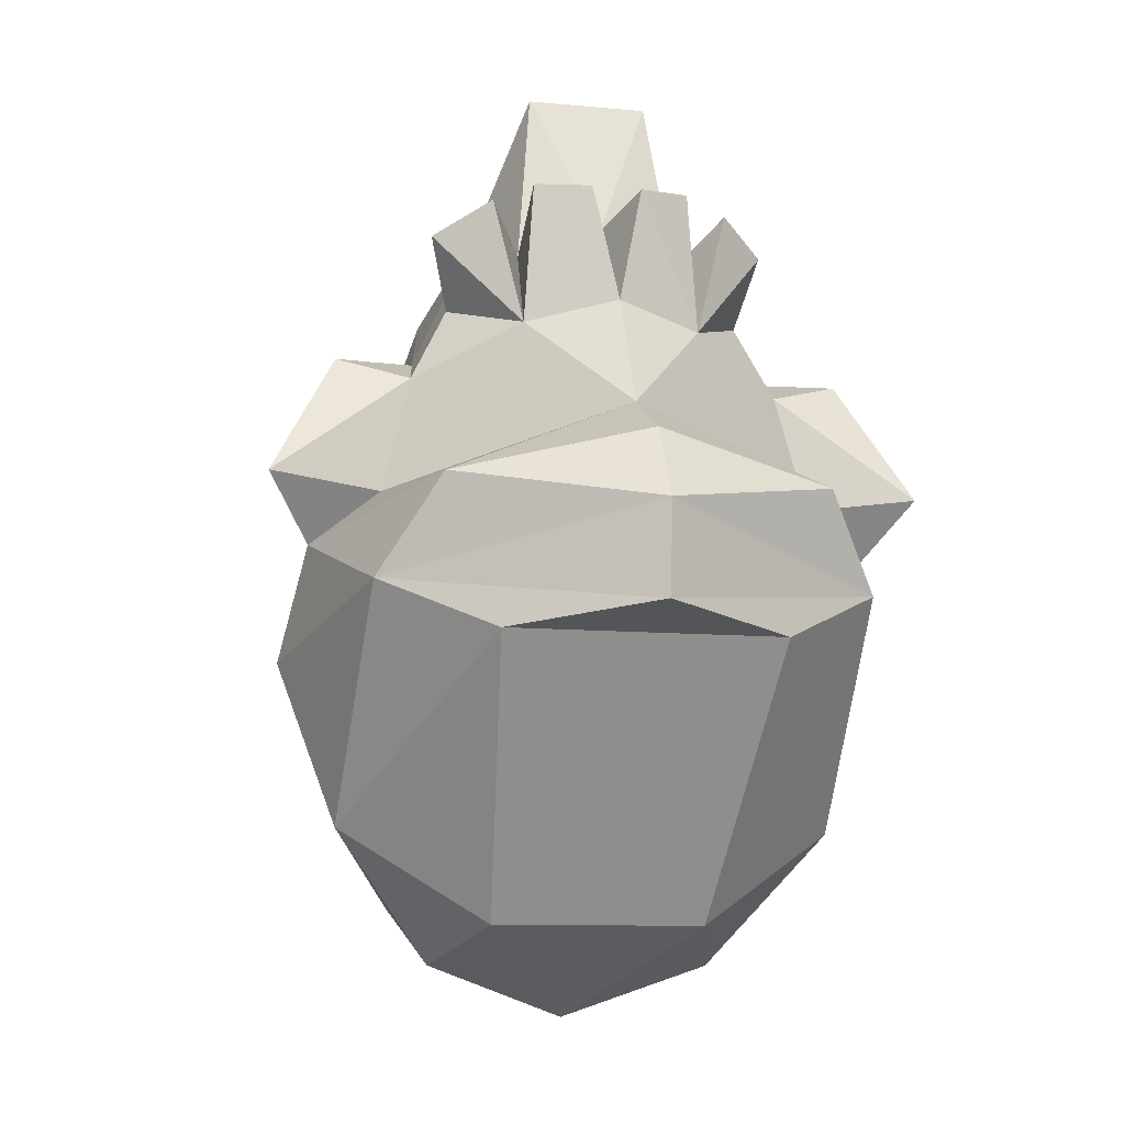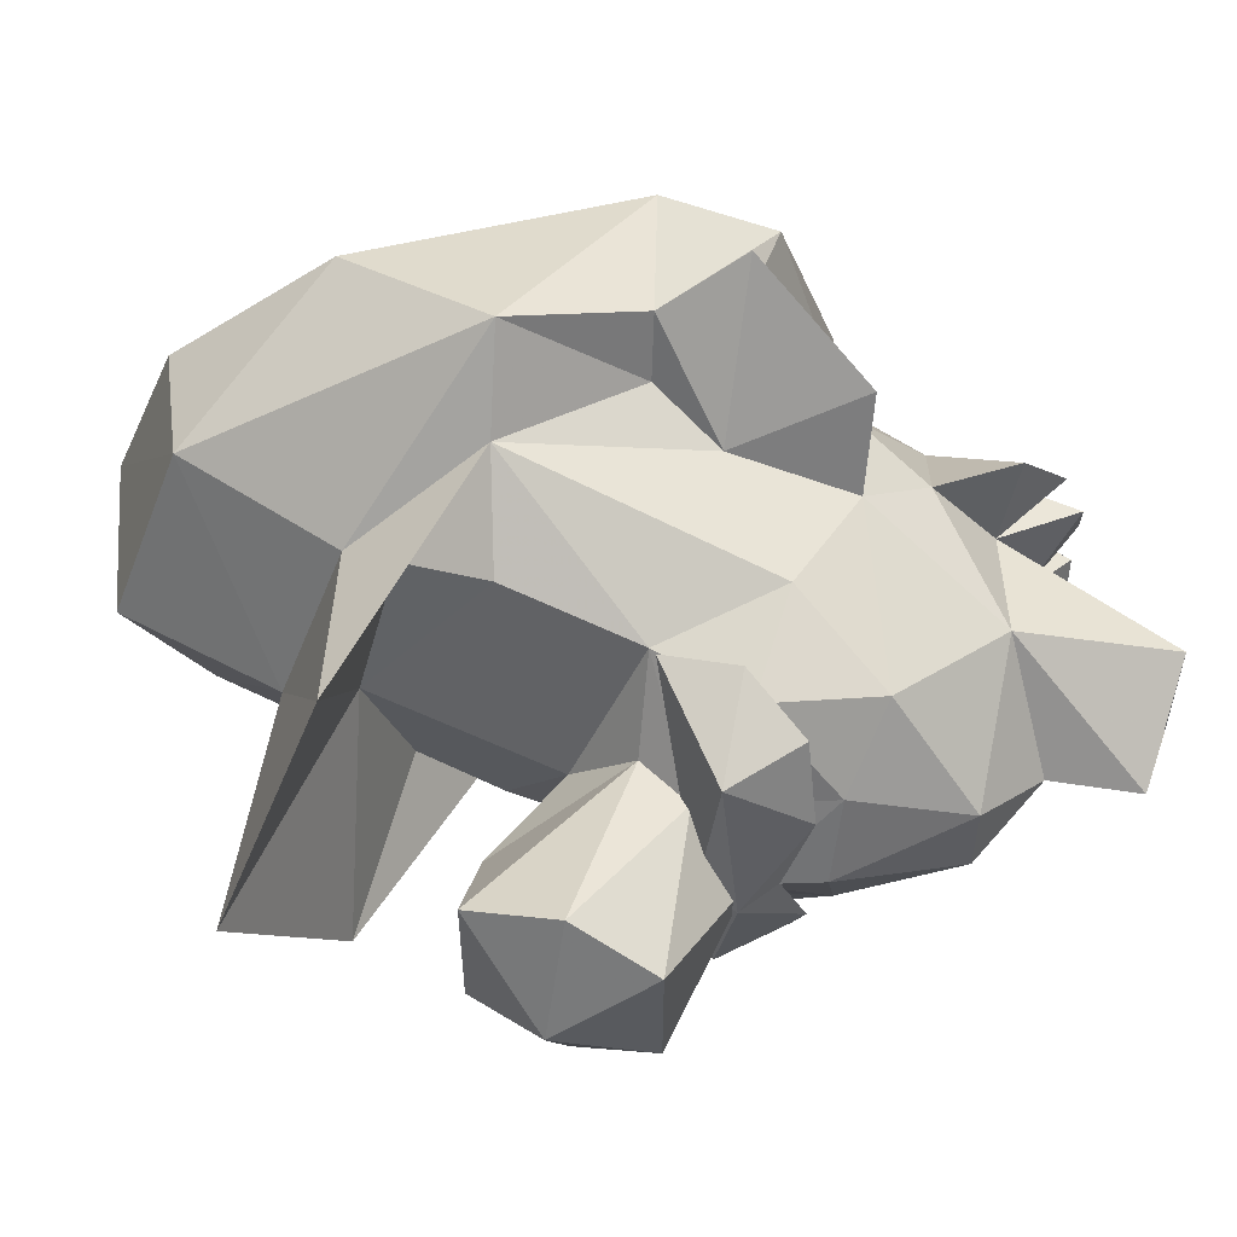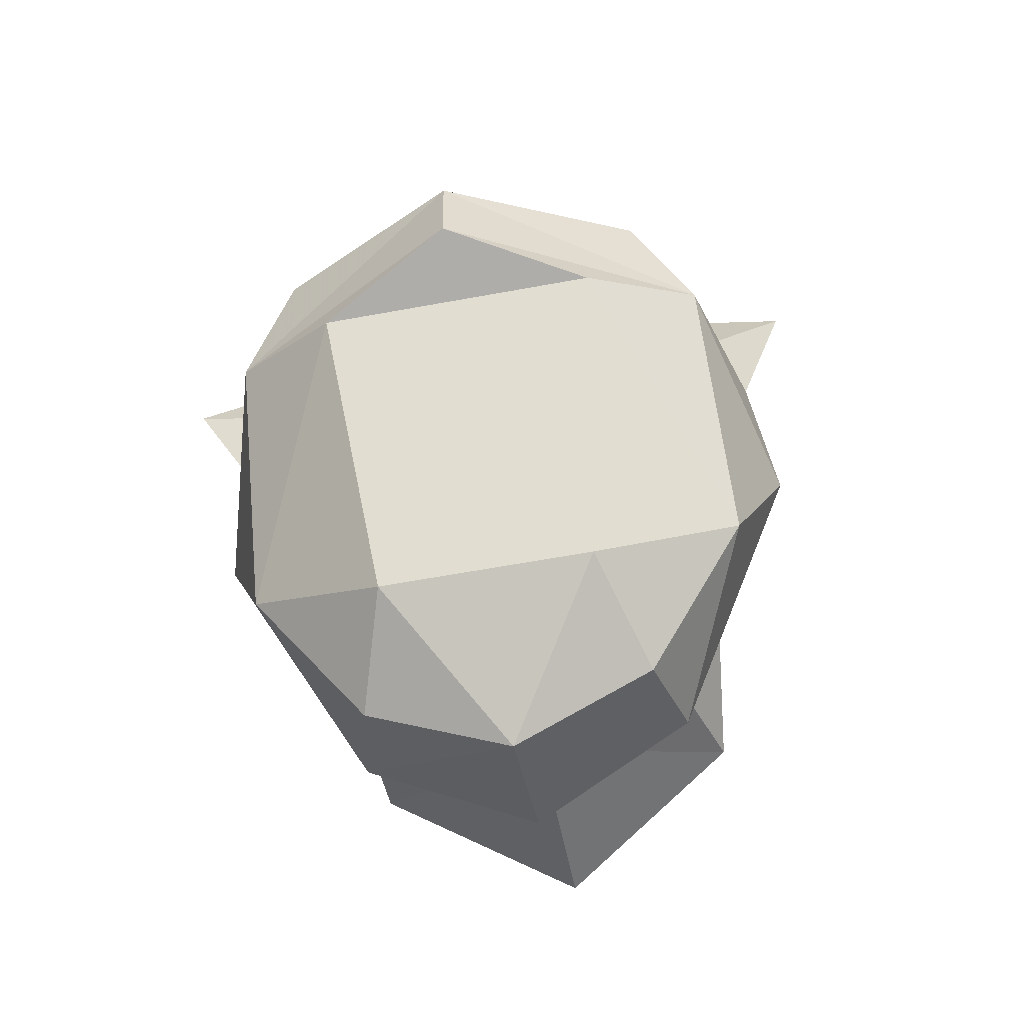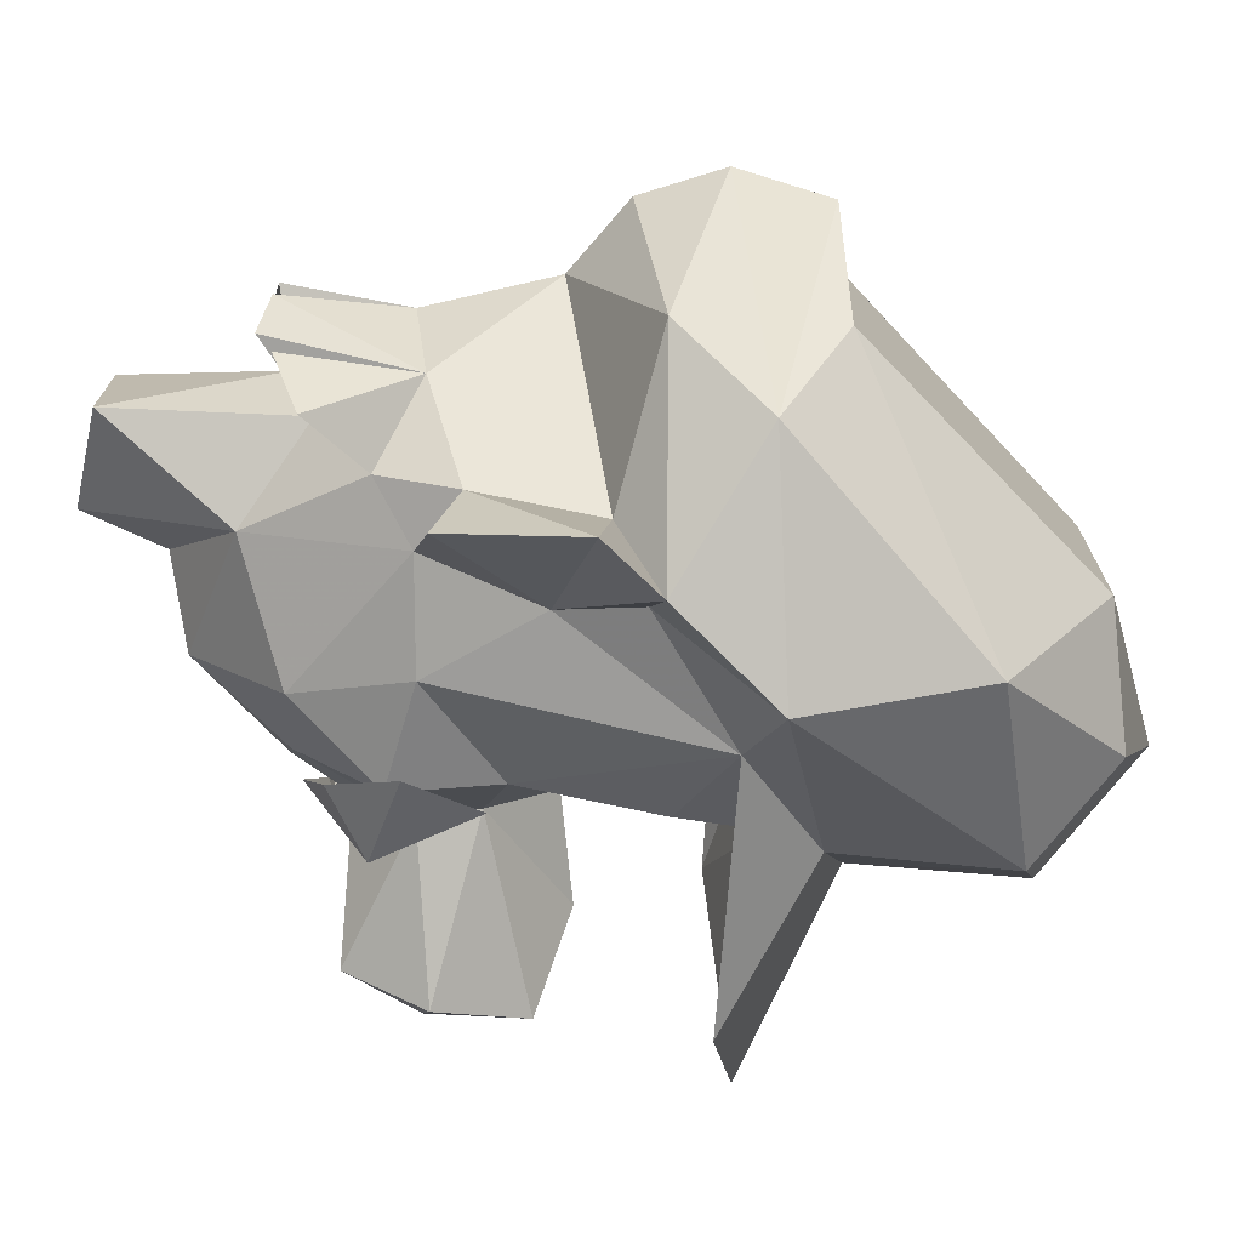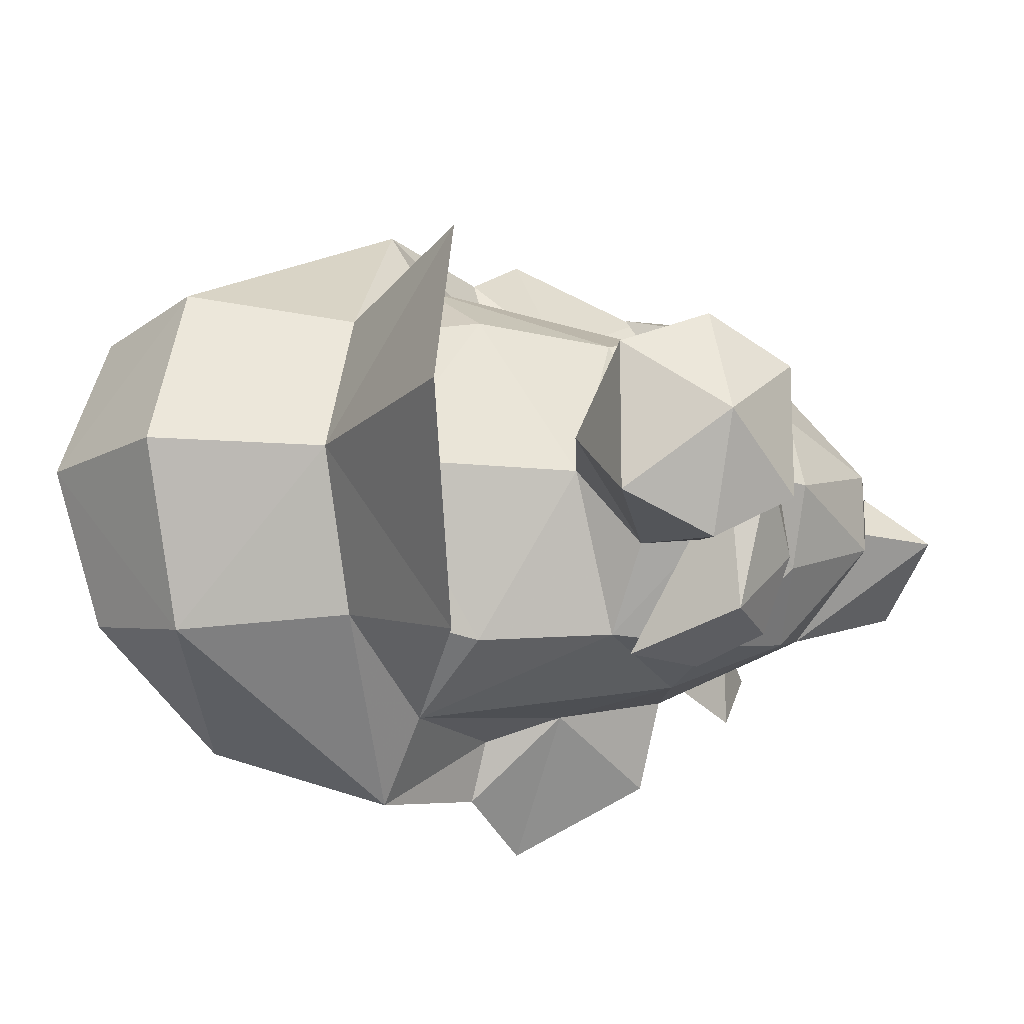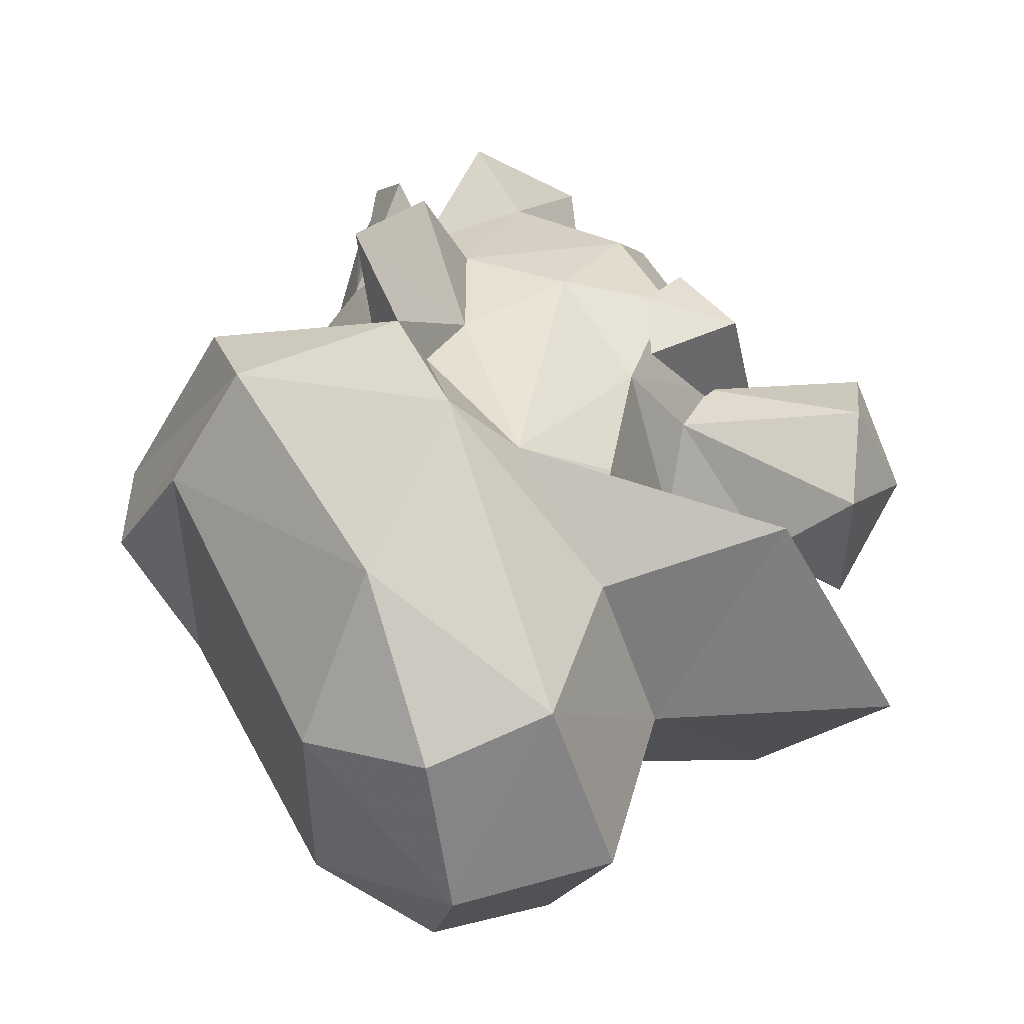
<metadata>
{"format":"obj","ext":"obj","renderer":"f3d","projection":"perspective","resolution":1024,"background":"white","views":[{"elev":-9.2,"azim":-104.4,"up":"+Y"},{"elev":56.1,"azim":111.2,"up":"+Z"},{"elev":-61.8,"azim":-79.4,"up":"+Y"},{"elev":-73.1,"azim":-102.8,"up":"+Z"},{"elev":-15.7,"azim":73.2,"up":"+Z"},{"elev":51.2,"azim":7.7,"up":"+Z"}]}
</metadata>
<code>
o luigi_head_model
v 1.922 -1.87 -1.649
v 1.324 -0.8936 -1.445
v 2.017 -1.024 -0.7969
v 1.518 0.01709 -0.4004
v 2.343 -0.9995 0
v 1.518 0.01709 0.4004
v 2.009 -1.024 0.7969
v 1.324 -0.8936 1.445
v 1.922 -1.87 1.649
v 0.7192 -4.621 2.315
v 1.591 -5.132 1.496
v 1.592 -4.251 1.671
v 1.999 -5.398 0
v 2.157 -3.397 0
v 1.592 -4.251 -1.671
v 2.444 -2.193 0.6929
v 2.604 -1.614 0
v 0.7192 -4.621 -2.315
v 1.591 -5.132 -1.496
v 2.218 -2.742 -0.7168
v 1.656 -2.868 -1.535
v 2.218 -2.742 0.7168
v 1.656 -2.868 1.535
v 2.444 -2.193 -0.6929
v -0.957 -3.175 -2.25
v -2.367 -2.438 0
v -1.478 -1.48 -0.9136
v -1.804 -1.275 0
v -1.707 -0.08008 -0.2578
v -1.04 -0.3516 0
v -1.471 -0.03467 -0.8091
v -0.8989 -0.6494 -0.8398
v -1.449 -0.2246 -1.226
v -1.124 -0.5557 -1.79
v -0.7056 -1.224 -1.55
v -1.707 -0.08008 0.2578
v -1.471 -0.03467 0.8091
v -0.8989 -0.6494 0.8398
v -1.478 -1.48 0.9136
v -1.449 -0.2246 1.22
v -1.124 -0.5557 1.695
v -0.7056 -1.224 1.55
v 4.016 -2.667 1.106
v 4.048 -3.583 0.7261
v 4.538 -2.651 0
v 4.048 -3.583 -0.7261
v 4.016 -2.667 -1.106
v 0.6006 -8.377 0
v 0.2993 -7.848 1.49
v -0.9424 -7.46 1.102
v -0.4331 -6.498 2.583
v -2.739 -4.754 1.421
v -2.105 -4.234 2.52
v -3.489 -4.535 0
v -3.563 -3.592 0
v -2.105 -4.234 -2.52
v 1.389 -7.247 1.72
v 0.08252 -4.813 3.115
v -0.5874 -3.69 2.921
v -2.588 -3.255 1.933
v -0.957 -3.175 2.25
v 0.1392 -0.2148 1.104
v -0.5132 1.178 0.6226
v -0.5132 1.178 -0.6226
v 0.1392 -0.2148 -1.104
v 1.668 -5.591 1.52
v 2.278 -6.002 0
v 3.354 -5.017 1.996
v 4.593 -5.535 0
v 3.354 -5.017 -1.996
v -3.135 -2.849 0
v -2.588 -3.255 -1.933
v 0.2993 -7.848 -1.49
v -0.9424 -7.46 -1.102
v -2.739 -4.754 -1.421
v -0.2217 -1.691 -1.807
v -0.6392 -1.771 -2.675
v -0.8501 -1.976 -1.939
v -1.098 -3.038 -3.398
v -0.5874 -3.69 -2.921
v 2.044 -7.704 0
v 1.389 -7.247 -1.72
v 0.8369 -1.937 1.86
v -0.06152 -2.866 2.061
v -0.2217 -1.691 1.807
v -1.098 -3.038 3.398
v -0.6392 -1.771 2.675
v -0.8501 -1.976 1.939
v 1.837 -2.743 1.772
v 2.783 -2.008 0
v 2.649 -1.867 1.416
v 2.886 -1.604 0
v 2.288 -1.17 0.7544
v 2.498 -1.373 0
v 2.288 -1.17 -0.7544
v 2.654 -1.867 -1.416
v 2.013 -1.366 -1.509
v 1.725 -1.985 -1.825
v -0.4331 -6.498 -2.583
v 0.08252 -4.813 -3.115
v 1.668 -5.591 -1.52
v 4.003 -1.836 -0.6553
v 4.003 -1.836 0.6553
v 0.8369 -1.937 -1.86
v 0.7495 0.3843 0
v 1.861 -2.743 -1.772
v 2.013 -1.366 1.509
v 1.719 -2.028 1.825
v 3.205 -3.751 0
v -0.335 -3.613 2.318
v -0.335 -3.613 -2.318
v 0.5708 1.224 0
v -0.06152 -2.866 -2.061
f 1/1 2/1 3/1
f 4/1 3/1 2/1
f 3/1 4/1 5/1
f 6/1 5/1 4/1
f 5/1 6/1 7/1
f 8/1 7/1 6/1
f 7/1 8/1 9/1
f 10/1 11/1 12/1
f 13/1 12/1 11/1
f 12/1 13/1 14/1
f 15/1 14/1 13/1
f 9/1 16/1 7/1
f 17/1 7/1 16/1
f 7/1 17/1 5/1
f 3/1 5/1 17/1
f 18/1 15/1 19/1
f 13/1 19/1 15/1
f 20/1 14/1 21/1
f 15/1 21/1 14/1
f 22/1 23/1 14/1
f 12/1 14/1 23/1
f 1/1 3/1 24/1
f 17/1 24/1 3/1
f 25/1 26/1 27/1
f 28/1 27/1 26/1
f 27/1 28/1 29/1
f 30/1 29/1 28/1
f 29/1 30/1 31/1
f 32/1 31/1 30/1
f 31/1 32/1 27/1
f 33/1 27/1 32/1
f 27/1 33/1 34/1
f 32/1 34/1 33/1
f 34/1 32/1 35/1
f 28/1 36/1 30/1
f 37/1 30/1 36/1
f 30/1 37/1 38/1
f 39/1 38/1 37/1
f 38/1 39/1 40/1
f 41/1 40/1 39/1
f 40/1 41/1 38/1
f 42/1 38/1 41/1
f 16/1 22/1 43/1
f 44/1 43/1 22/1
f 43/1 44/1 45/1
f 46/1 45/1 44/1
f 45/1 46/1 47/1
f 20/1 47/1 46/1
f 47/1 20/1 24/1
f 48/1 49/1 50/1
f 51/1 50/1 49/1
f 50/1 51/1 52/1
f 53/1 52/1 51/1
f 52/1 53/1 54/1
f 55/1 54/1 53/1
f 54/1 55/1 56/1
f 49/1 57/1 51/1
f 58/1 51/1 57/1
f 51/1 58/1 53/1
f 59/1 53/1 58/1
f 53/1 59/1 60/1
f 61/1 60/1 59/1
f 60/1 61/1 26/1
f 42/1 62/1 38/1
f 63/1 38/1 62/1
f 38/1 63/1 30/1
f 64/1 30/1 63/1
f 30/1 64/1 32/1
f 65/1 32/1 64/1
f 66/1 67/1 68/1
f 69/1 68/1 67/1
f 68/1 69/1 13/1
f 70/1 13/1 69/1
f 13/1 70/1 19/1
f 18/1 19/1 70/1
f 53/1 60/1 55/1
f 71/1 55/1 60/1
f 55/1 71/1 72/1
f 26/1 72/1 71/1
f 72/1 26/1 25/1
f 73/1 48/1 74/1
f 50/1 74/1 48/1
f 74/1 50/1 75/1
f 52/1 75/1 50/1
f 75/1 52/1 54/1
f 76/1 77/1 78/1
f 79/1 78/1 77/1
f 78/1 79/1 25/1
f 80/1 25/1 79/1
f 66/1 57/1 67/1
f 81/1 67/1 57/1
f 67/1 81/1 82/1
f 48/1 82/1 81/1
f 12/1 23/1 10/1
f 83/1 10/1 23/1
f 10/1 83/1 84/1
f 85/1 84/1 83/1
f 86/1 87/1 88/1
f 85/1 88/1 87/1
f 88/1 85/1 42/1
f 62/1 42/1 85/1
f 89/1 90/1 91/1
f 92/1 91/1 90/1
f 91/1 92/1 93/1
f 94/1 93/1 92/1
f 94/1 92/1 95/1
f 96/1 95/1 92/1
f 95/1 96/1 97/1
f 98/1 97/1 96/1
f 54/1 56/1 75/1
f 99/1 75/1 56/1
f 75/1 99/1 74/1
f 73/1 74/1 99/1
f 73/1 99/1 82/1
f 100/1 82/1 99/1
f 82/1 100/1 101/1
f 18/1 101/1 100/1
f 47/1 102/1 45/1
f 103/1 45/1 102/1
f 45/1 103/1 43/1
f 16/1 43/1 103/1
f 16/1 103/1 17/1
f 102/1 17/1 103/1
f 17/1 102/1 24/1
f 47/1 24/1 102/1
f 104/1 76/1 2/1
f 65/1 2/1 76/1
f 2/1 65/1 4/1
f 105/1 4/1 65/1
f 23/1 9/1 83/1
f 8/1 83/1 9/1
f 83/1 8/1 85/1
f 62/1 85/1 8/1
f 92/1 90/1 96/1
f 106/1 96/1 90/1
f 96/1 106/1 98/1
f 93/1 107/1 91/1
f 108/1 91/1 107/1
f 91/1 108/1 89/1
f 13/1 11/1 68/1
f 10/1 68/1 11/1
f 68/1 10/1 66/1
f 69/1 67/1 70/1
f 101/1 70/1 67/1
f 70/1 101/1 18/1
f 85/1 87/1 84/1
f 86/1 84/1 87/1
f 84/1 86/1 59/1
f 14/1 20/1 109/1
f 46/1 109/1 20/1
f 109/1 46/1 44/1
f 37/1 36/1 39/1
f 28/1 39/1 36/1
f 39/1 28/1 26/1
f 57/1 66/1 58/1
f 10/1 58/1 66/1
f 58/1 10/1 110/1
f 26/1 61/1 39/1
f 88/1 39/1 61/1
f 39/1 88/1 42/1
f 99/1 56/1 100/1
f 80/1 100/1 56/1
f 100/1 80/1 111/1
f 64/1 112/1 65/1
f 105/1 65/1 112/1
f 63/1 62/1 112/1
f 105/1 112/1 62/1
f 105/1 62/1 6/1
f 8/1 6/1 62/1
f 22/1 16/1 23/1
f 9/1 23/1 16/1
f 76/1 35/1 65/1
f 32/1 65/1 35/1
f 10/1 84/1 110/1
f 59/1 110/1 84/1
f 76/1 113/1 77/1
f 79/1 77/1 113/1
f 104/1 21/1 18/1
f 15/1 18/1 21/1
f 76/1 104/1 113/1
f 18/1 113/1 104/1
f 59/1 86/1 61/1
f 88/1 61/1 86/1
f 21/1 104/1 1/1
f 2/1 1/1 104/1
f 80/1 113/1 111/1
f 18/1 111/1 113/1
f 20/1 21/1 24/1
f 1/1 24/1 21/1
f 55/1 72/1 56/1
f 80/1 56/1 72/1
f 14/1 109/1 22/1
f 44/1 22/1 109/1
f 25/1 27/1 78/1
f 35/1 78/1 27/1
f 73/1 82/1 48/1
f 82/1 101/1 67/1
f 78/1 35/1 76/1
f 80/1 79/1 113/1
f 110/1 59/1 58/1
f 57/1 48/1 81/1
f 111/1 18/1 100/1
f 49/1 48/1 57/1
f 39/1 42/1 41/1
f 72/1 25/1 80/1
f 26/1 71/1 60/1
f 29/1 31/1 27/1
f 35/1 27/1 34/1
f 105/1 6/1 4/1

</code>
